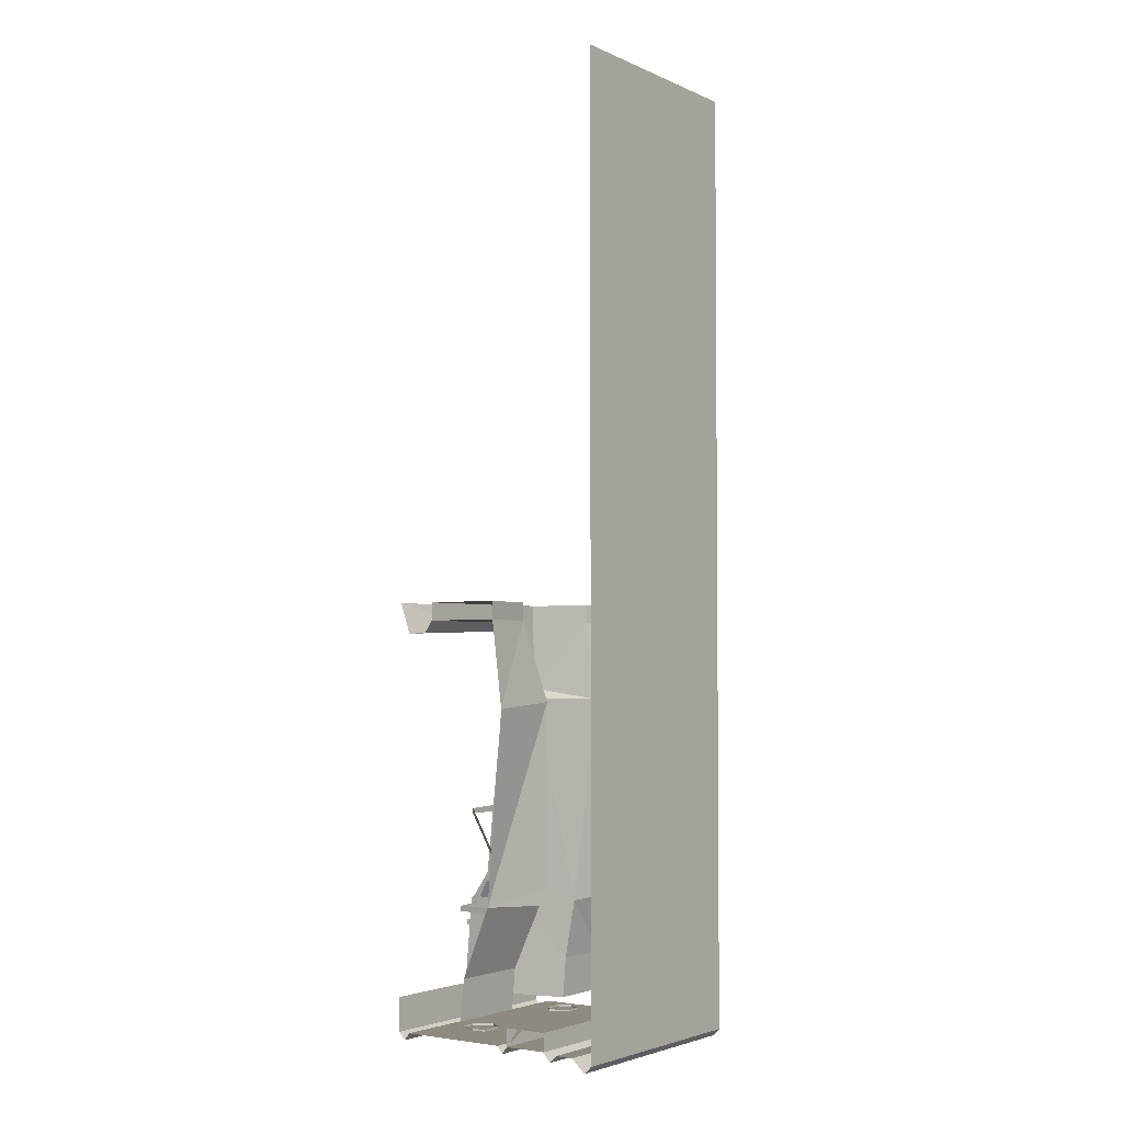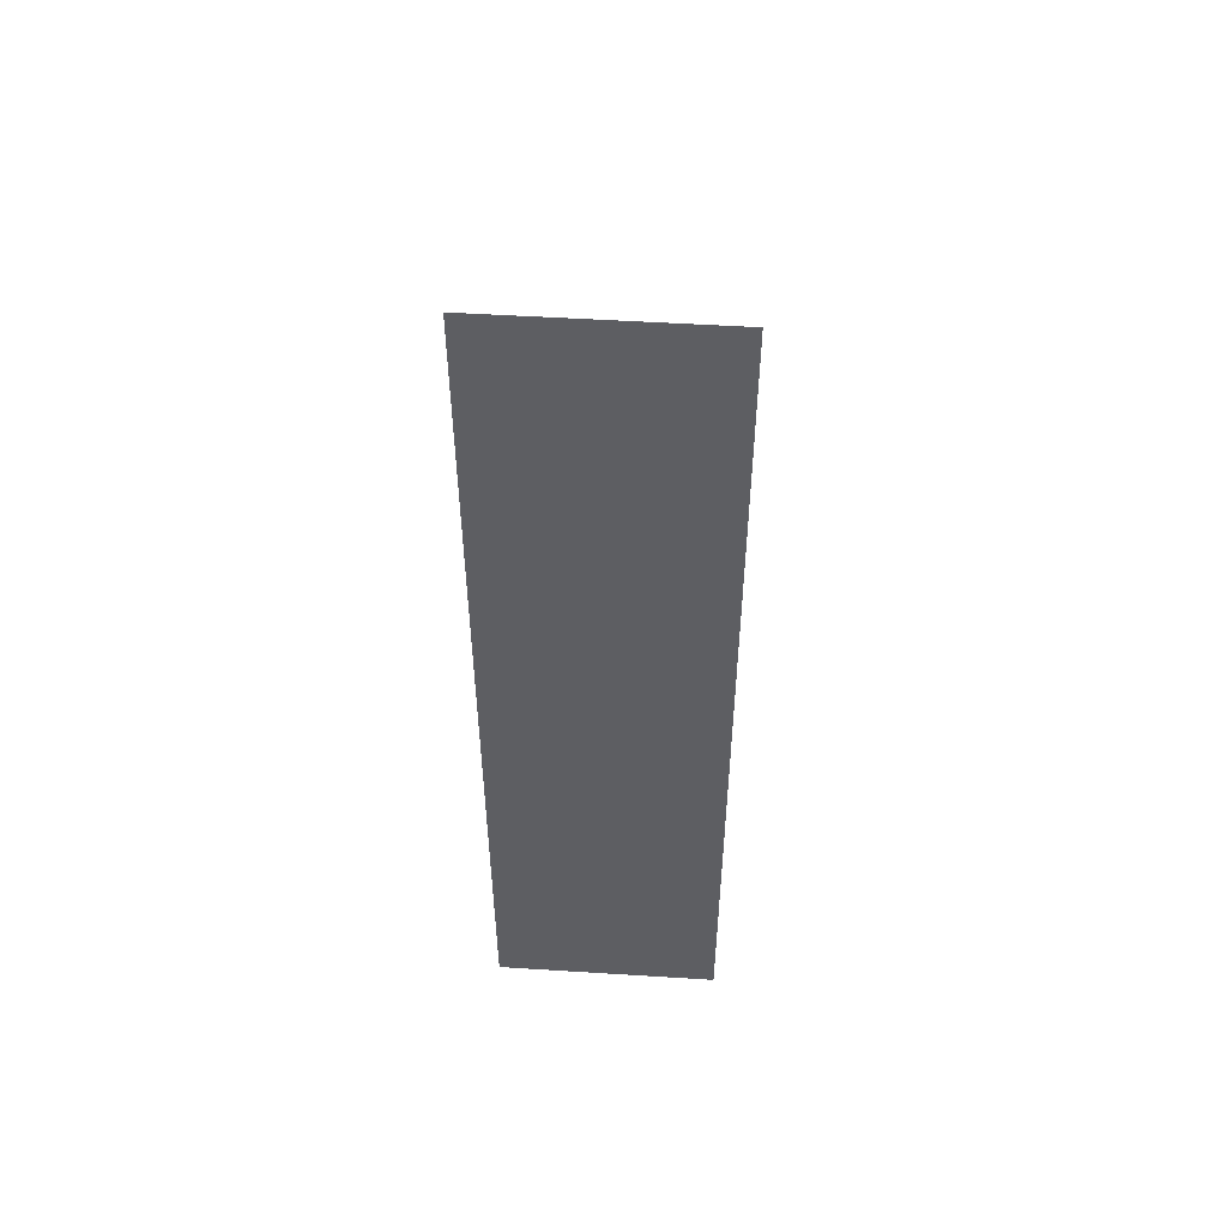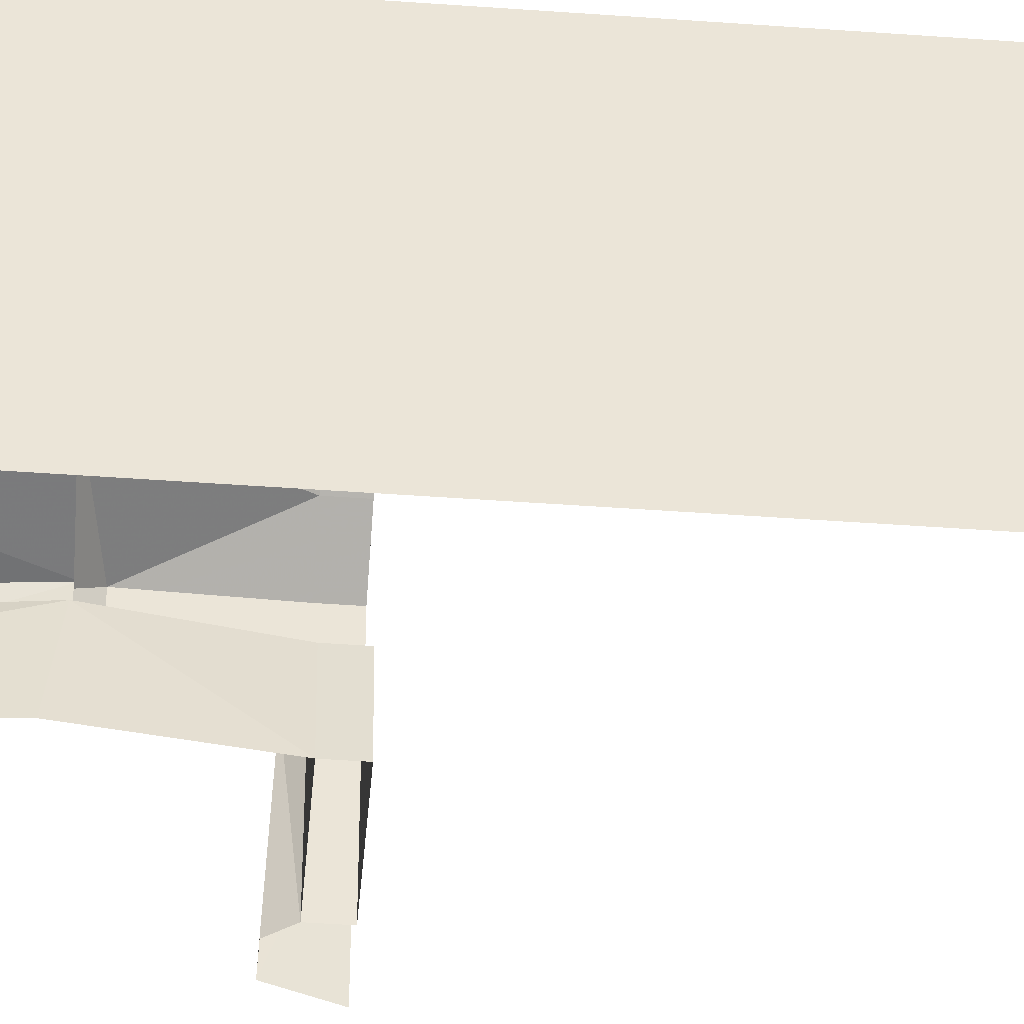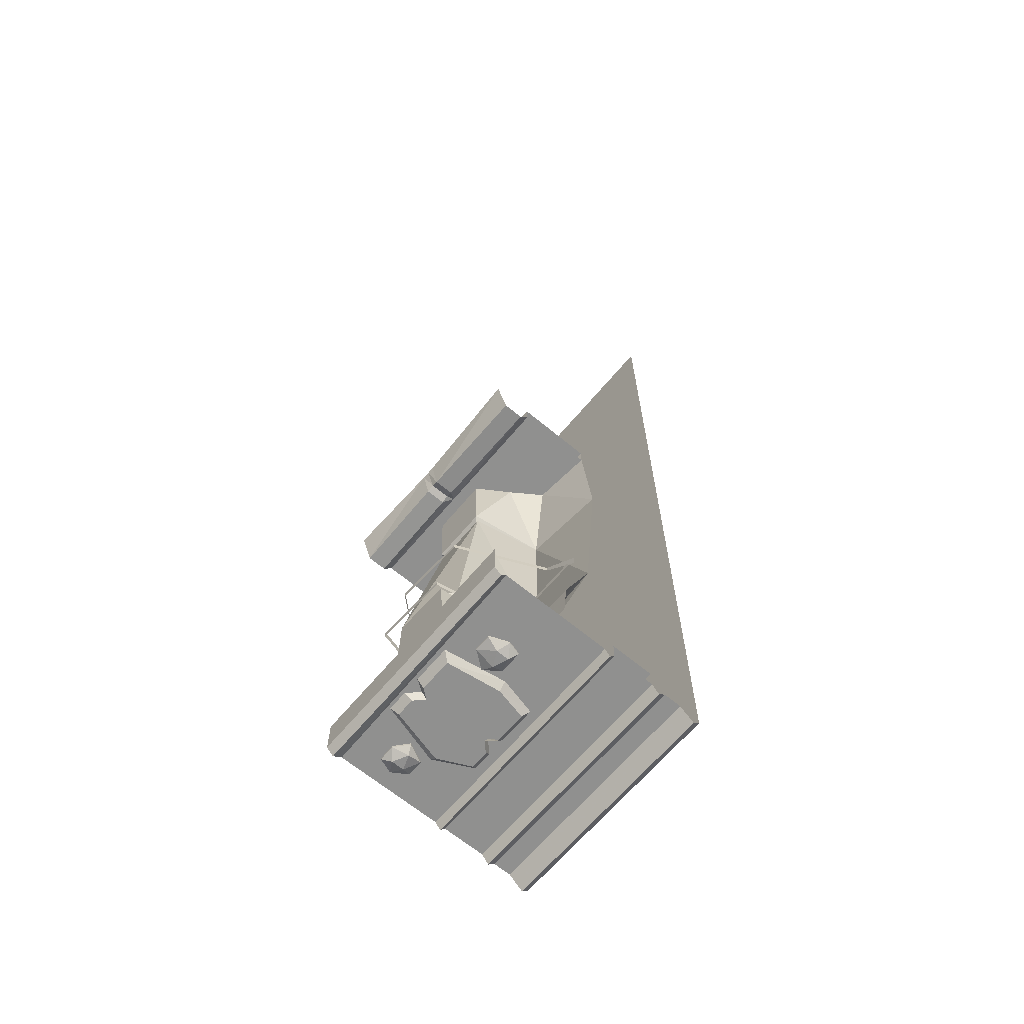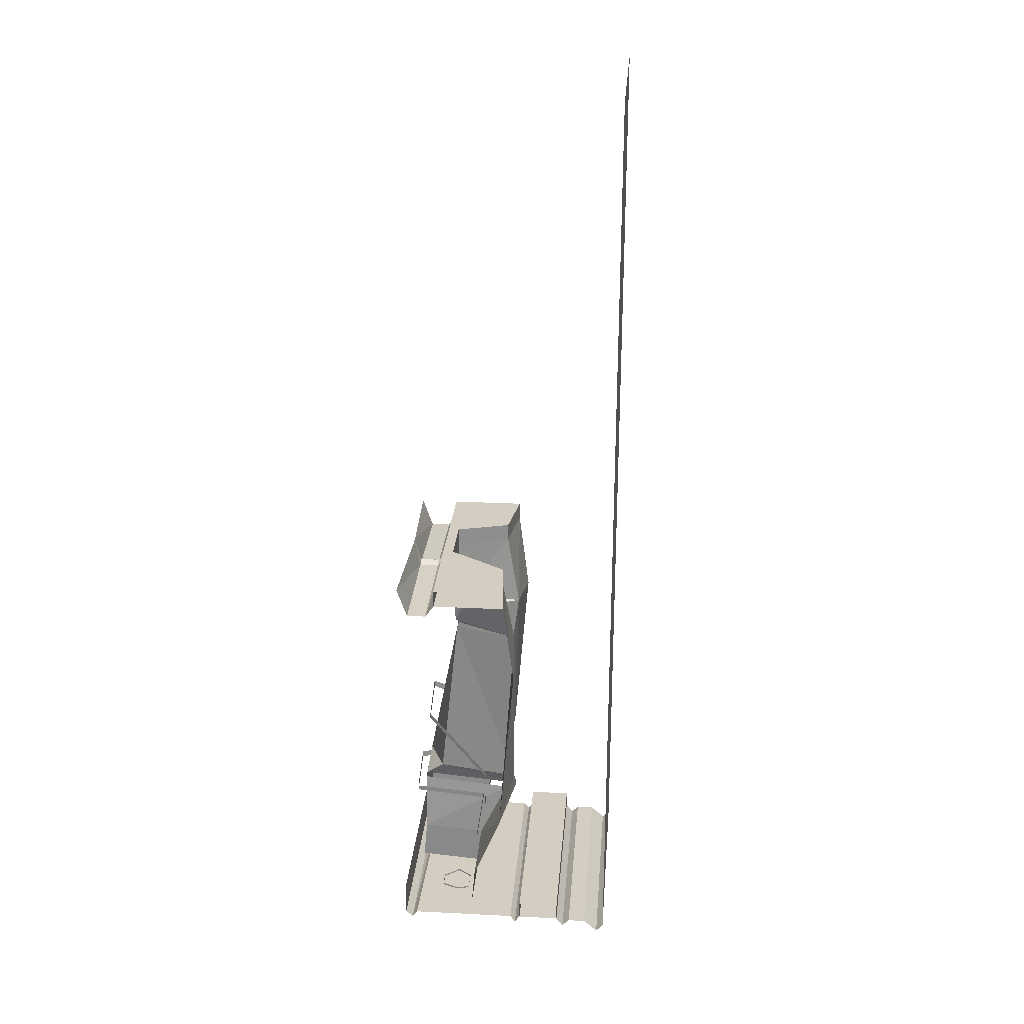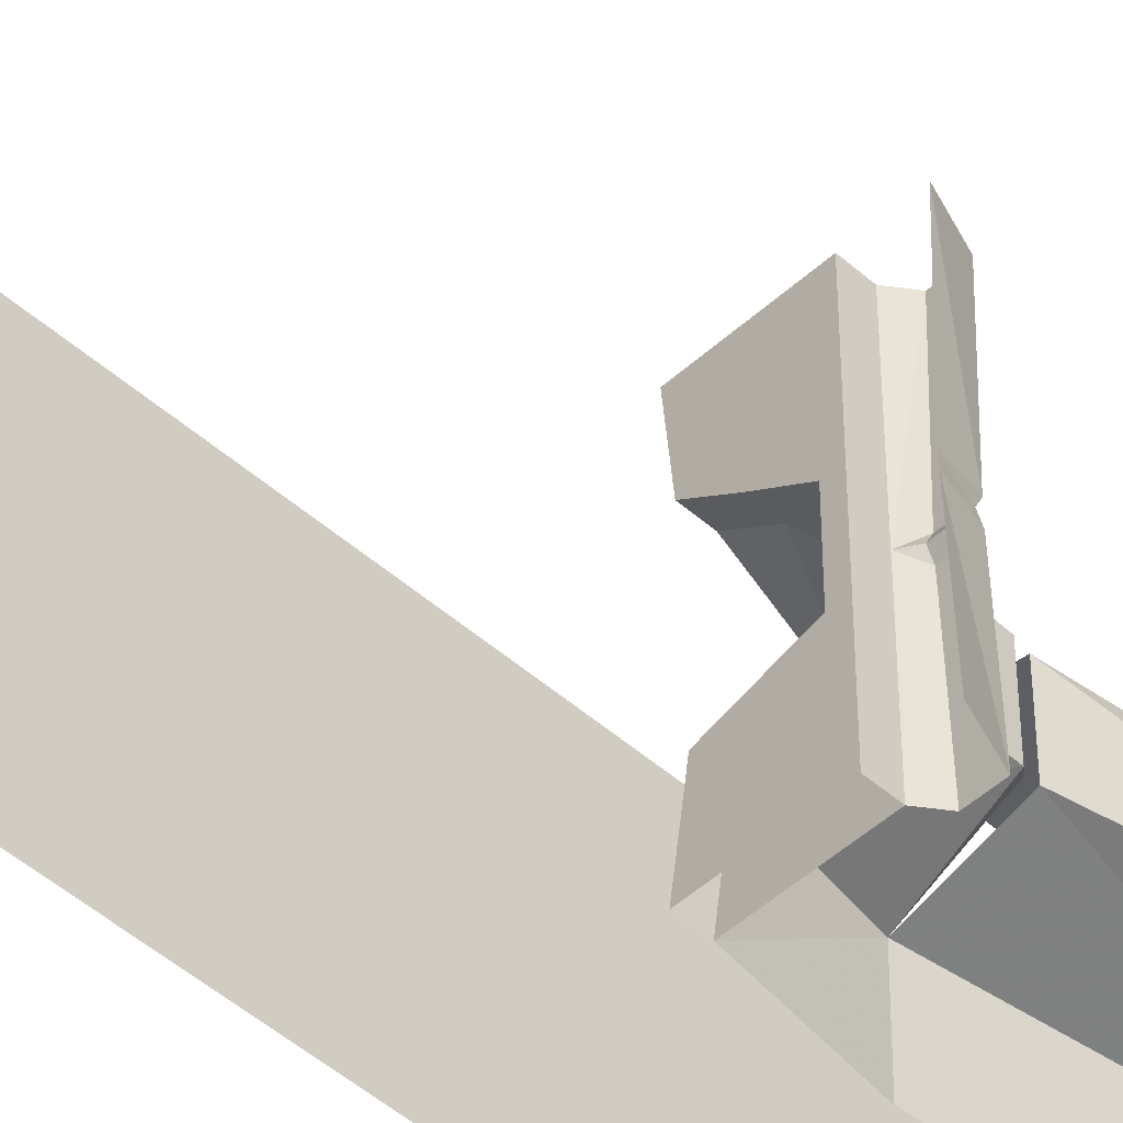
<metadata>
{"format":"obj","ext":"obj","renderer":"f3d","projection":"perspective","resolution":1024,"background":"white","views":[{"elev":-3.1,"azim":35.4,"up":"+Y"},{"elev":51.4,"azim":93.9,"up":"+Y"},{"elev":-46.0,"azim":85.2,"up":"+Z"},{"elev":-65.6,"azim":-39.9,"up":"+Y"},{"elev":25.2,"azim":4.6,"up":"+Y"},{"elev":-48.2,"azim":-134.5,"up":"+Z"}]}
</metadata>
<code>
v -0.1875 -1.852 -0.3203
v -0.2656 -1.852 -0.2812
v -0.25 -1.875 -0.3125
v -0.2266 -1.875 -0.375
v -0.1875 -1.852 -0.3906
v -0.1875 -1.836 -0.3906
v -0.1875 -1.836 -0.3203
v -0.2656 -1.836 -0.2812
v -0.3125 -1.852 -0.3359
v -0.2812 -1.875 -0.375
v -0.3125 -1.852 -0.4062
v -0.25 -1.852 -0.4297
v -0.25 -1.836 -0.4297
v -0.3125 -1.836 -0.3359
v -0.3125 -1.836 -0.4062
v -0.3359 -1.852 0.1953
v -0.2656 -1.852 0.1406
v -0.25 -1.875 0.1875
v -0.2812 -1.875 0.25
v -0.3359 -1.852 0.2656
v -0.3359 -1.836 0.2656
v -0.3359 -1.836 0.1953
v -0.2656 -1.836 0.1406
v -0.2031 -1.852 0.1875
v -0.2266 -1.875 0.25
v -0.2031 -1.852 0.2812
v -0.2578 -1.852 0.2969
v -0.2578 -1.836 0.2969
v -0.2031 -1.836 0.1875
v -0.2031 -1.836 0.2812
v -0.3281 0 -0.03125
v -0.3281 0 0.5
v -0.3281 -0.07812 -0.03125
v -0.3281 0 -0.5
v -0.2812 0 -0.1719
v -0.2812 0 0.07812
v -0.1484 0 0.1641
v -0.02344 0 0.25
v 0 0 0.5
v -0.02344 -0.07812 0.25
v 0 -0.07812 0.5
v 0.04688 -0.4531 0.5
v 0.02344 -0.4297 0.1406
v -0.02344 -1.281 0.5
v 0.02344 -1.234 0.1406
v 0.03125 -1.305 0.1016
v -0.3516 -1.227 0.07812
v -0.4375 -1.305 0.03906
v -0.4375 -1.281 -0.1719
v -0.2656 -0.4141 0.07812
v -0.2656 -0.4141 -0.1719
v -0.1016 -1.328 -0.2422
v -0.1484 -1.586 -0.2422
v -0.4375 -1.586 -0.1797
v -0.4375 -1.305 0.07812
v -0.4375 -1.586 0.1094
v -0.01562 -1.305 0.1406
v -0.1484 -1.586 0.1406
v -0.1484 -1.586 0.5
v -0.1641 -1.766 0.1406
v -0.1641 -1.766 0.5
v -0.3281 -0.07812 -0.5
v 0 -0.07812 -0.5
v -0.03906 -0.07812 -0.2422
v -0.2812 -0.07812 -0.1719
v -0.3672 -0.1172 -0.0625
v -0.3672 -0.1328 -0.5
v -0.4531 -0.1172 -0.0625
v -0.4531 -0.1328 -0.5
v -0.4844 0 -0.0625
v -0.5 0 -0.5
v -0.2812 -0.07812 0.07812
v -0.3281 -0.07812 0.5
v -0.2734 -0.375 -0.1719
v -0.2734 -0.375 0.07812
v -0.1484 -0.07812 0.1641
v 0.5 -1.875 0.5
v 0.5 -1.875 -0.5
v 0.5 2.281 -0.5
v 0.5 2.281 0.5
v -0.2344 -0.4219 0.03125
v -0.2344 -0.4219 -0.125
v 0.01562 -0.4219 -0.2422
v 0.04688 -0.4531 -0.5
v -0.02344 -1.305 -0.5
v -0.3672 -0.1172 0
v -0.3672 -0.1328 0.5
v -0.4531 -0.1328 0.5
v -0.4531 -0.1172 0
v -0.4531 -0.1016 -0.03125
v -0.3672 -0.1016 -0.03125
v -0.4844 0 -0.03125
v -0.4844 0 0
v -0.5 0 0.5
v -0.03906 0 -0.2422
v 0 0 -0.5
v -0.3906 -1.875 0.09375
v -0.1641 -1.875 0.125
v -0.1641 -1.844 0.1562
v -0.4219 -1.844 0.1172
v -0.3906 -1.875 -0.04688
v -0.4219 -1.844 -0.04688
v -0.3516 -1.875 -0.07812
v -0.375 -1.844 -0.07812
v -0.3906 -1.875 -0.1172
v -0.4219 -1.844 -0.125
v -0.3906 -1.875 -0.1953
v -0.4219 -1.844 -0.2109
v -0.1641 -1.875 -0.2578
v -0.1641 -1.844 -0.2891
v -0.03125 -1.875 -0.1953
v -0.007812 -1.844 -0.2109
v -0.03125 -1.875 -0.1172
v -0.007812 -1.844 -0.125
v -0.07031 -1.875 -0.07812
v -0.05469 -1.844 -0.07812
v -0.03125 -1.875 -0.04688
v -0.007812 -1.844 -0.04688
v -0.03125 -1.875 0.09375
v -0.007812 -1.844 0.1172
v 0.2656 -1.844 -0.5
v 0.07812 -1.844 0.5
v 0.07812 -1.844 -0.5
v 0.05469 -1.875 0.5
v 0.05469 -1.875 -0.5
v 0.03125 -1.844 -0.5
v 0.03125 -1.844 0.5
v -0.4453 -1.844 0.5
v -0.4297 -1.844 -0.5
v -0.4688 -1.875 0.5
v -0.4688 -1.875 -0.5
v -0.5 -1.844 0.5
v -0.5 -1.844 -0.5
v -0.5 -1.695 0.5
v -0.5 -1.695 -0.5
v 0.2656 -1.844 0.5
v 0.2969 -1.883 -0.5
v 0.2969 -1.883 0.5
v 0.3281 -1.852 -0.5
v 0.3281 -1.852 0.5
v 0.4062 -1.852 0.5
v 0.4062 -1.852 -0.5
v 0.4688 -1.906 -0.5
v 0.4688 -1.906 0.5
v 0.2656 -1.766 0.5
v 0.07812 -1.766 0.3984
v 0.07812 -1.766 0.3438
v 0.2656 -1.766 -0.5
v 0.07812 -1.766 0.5
v 0.07812 -1.766 -0.5
v -0.1484 -1.586 -0.5
v -0.1641 -1.766 -0.5
v -0.1641 -1.766 -0.2422
v -0.4531 -1.766 -0.1797
v -0.4531 -1.766 0.1094
v -0.4766 -1.352 0.1094
v -0.1328 -1.336 0.1641
v -0.4766 -1.344 0.1094
v -0.4922 -1.352 -0.2031
v -0.4922 -1.367 -0.2031
v -0.4766 -1.367 0.1094
v -0.1328 -1.344 0.1641
v -0.1328 -1.336 0.5
v -0.1328 -1.344 0.5
v -0.1328 -1.359 0.1641
v -0.1328 -1.359 0.5
v -0.1953 -1.352 -0.2812
v -0.4922 -1.336 -0.2031
v -0.1953 -1.336 -0.2812
v -0.1328 -1.344 -0.5
v -0.1328 -1.359 -0.5
v -0.1953 -1.367 -0.2812
v -0.1328 -1.336 -0.5
v -0.4062 -0.9141 0.1094
v -0.1016 -1.094 0.3438
v -0.4062 -0.9062 0.1094
v -0.4219 -0.9141 -0.2031
v -0.4219 -0.9297 -0.2031
v -0.4062 -0.9297 0.1094
v -0.1016 -1.102 0.3438
v -0.09375 -1.234 0.5
v -0.09375 -1.266 0.5
v -0.1016 -1.117 0.3438
v -0.09375 -1.281 0.5
v -0.1953 -1.102 -0.3672
v -0.4219 -0.8984 -0.2031
v -0.1953 -1.086 -0.3672
v -0.125 -1.266 -0.5
v -0.125 -1.281 -0.5
v -0.1953 -1.117 -0.3672
v -0.125 -1.234 -0.5
f 1 2 3
f 1 3 4
f 1 4 5
f 1 5 6
f 1 6 7
f 1 7 2
f 2 7 8
f 2 8 9
f 2 9 3
f 3 9 10
f 10 9 11
f 10 11 12
f 10 12 4
f 4 12 5
f 5 12 13
f 5 13 6
f 11 9 14
f 11 14 15
f 11 15 12
f 12 15 13
f 9 8 14
f 16 17 18
f 16 18 19
f 16 19 20
f 16 20 21
f 16 21 22
f 16 22 17
f 17 22 23
f 17 23 24
f 17 24 18
f 18 24 25
f 25 24 26
f 25 26 27
f 25 27 19
f 19 27 20
f 20 27 28
f 20 28 21
f 26 24 29
f 26 29 30
f 26 30 27
f 27 30 28
f 24 23 29
f 156 157 158
f 156 158 159
f 156 162 157
f 157 162 163
f 163 162 164
f 167 168 169
f 167 169 170
f 167 159 168
f 168 159 158
f 170 169 173
f 174 175 176
f 174 176 177
f 174 180 175
f 175 180 181
f 181 180 182
f 185 186 187
f 185 187 188
f 185 177 186
f 186 177 176
f 188 187 191
f 31 32 33
f 31 33 34
f 31 34 35
f 31 35 36
f 31 36 32
f 32 36 37
f 32 37 38
f 32 38 39
f 39 38 40
f 39 40 41
f 41 40 42
f 42 40 43
f 44 45 46
f 46 45 47
f 46 47 48
f 48 47 49
f 62 33 66
f 62 66 67
f 69 68 70
f 69 70 71
f 72 65 74
f 72 74 75
f 72 75 76
f 81 75 82
f 82 75 74
f 82 74 83
f 83 74 64
f 83 64 63
f 83 63 84
f 86 33 87
f 33 91 66
f 66 91 68
f 68 91 90
f 68 90 70
f 70 90 92
f 93 89 94
f 94 89 88
f 43 40 76
f 43 76 75
f 43 75 81
f 33 73 87
f 73 33 32
f 74 65 64
f 64 65 35
f 64 35 95
f 64 95 63
f 63 95 96
f 96 95 34
f 34 95 35
f 37 36 72
f 37 72 76
f 37 76 38
f 38 76 40
f 36 35 65
f 36 65 72
f 34 33 62
f 145 146 147
f 146 145 149
f 42 43 44
f 44 43 45
f 49 47 50
f 49 50 51
f 49 51 52
f 59 58 60
f 59 60 61
f 67 66 68
f 67 68 69
f 83 84 85
f 83 85 52
f 83 52 51
f 86 87 88
f 86 88 89
f 145 147 148
f 148 147 150
f 43 50 45
f 45 50 47
f 53 151 152
f 53 152 153
f 53 153 54
f 54 153 154
f 54 154 56
f 56 154 155
f 56 155 58
f 58 155 60
f 49 52 53
f 49 53 54
f 49 54 55
f 55 54 56
f 55 56 57
f 57 56 58
f 57 58 44
f 44 58 59
f 86 89 90
f 86 90 91
f 86 91 33
f 92 90 89
f 92 89 93
f 123 122 124
f 123 124 125
f 131 130 132
f 131 132 133
f 136 121 137
f 136 137 138
f 141 142 143
f 141 143 144
f 145 148 121
f 145 121 136
f 146 149 122
f 150 147 122
f 150 122 123
f 52 151 53
f 151 52 85
f 62 63 64
f 62 64 65
f 62 65 33
f 72 73 33
f 72 33 65
f 72 76 73
f 73 76 40
f 73 40 41
f 121 122 123
f 122 121 136
f 77 78 79
f 77 79 80
f 97 98 99
f 97 99 100
f 97 100 101
f 101 100 102
f 101 102 103
f 103 102 104
f 103 104 105
f 105 104 106
f 105 106 107
f 107 106 108
f 107 108 109
f 109 108 110
f 109 110 111
f 111 110 112
f 111 112 113
f 113 112 114
f 113 114 115
f 115 114 116
f 115 116 117
f 117 116 118
f 117 118 119
f 119 118 120
f 119 120 98
f 98 120 99
f 126 127 128
f 126 128 129
f 133 132 134
f 133 134 135
f 140 139 141
f 141 139 142
f 125 124 126
f 126 124 127
f 129 128 130
f 129 130 131
f 138 137 139
f 138 139 140
f 144 143 78
f 144 78 77
f 156 159 160
f 156 160 161
f 156 161 162
f 164 162 165
f 164 165 166
f 167 170 171
f 167 171 172
f 167 172 159
f 162 161 165
f 159 172 160
f 174 177 178
f 174 178 179
f 174 179 180
f 182 180 183
f 182 183 184
f 185 188 189
f 185 189 190
f 185 190 177
f 180 179 183
f 177 190 178

</code>
